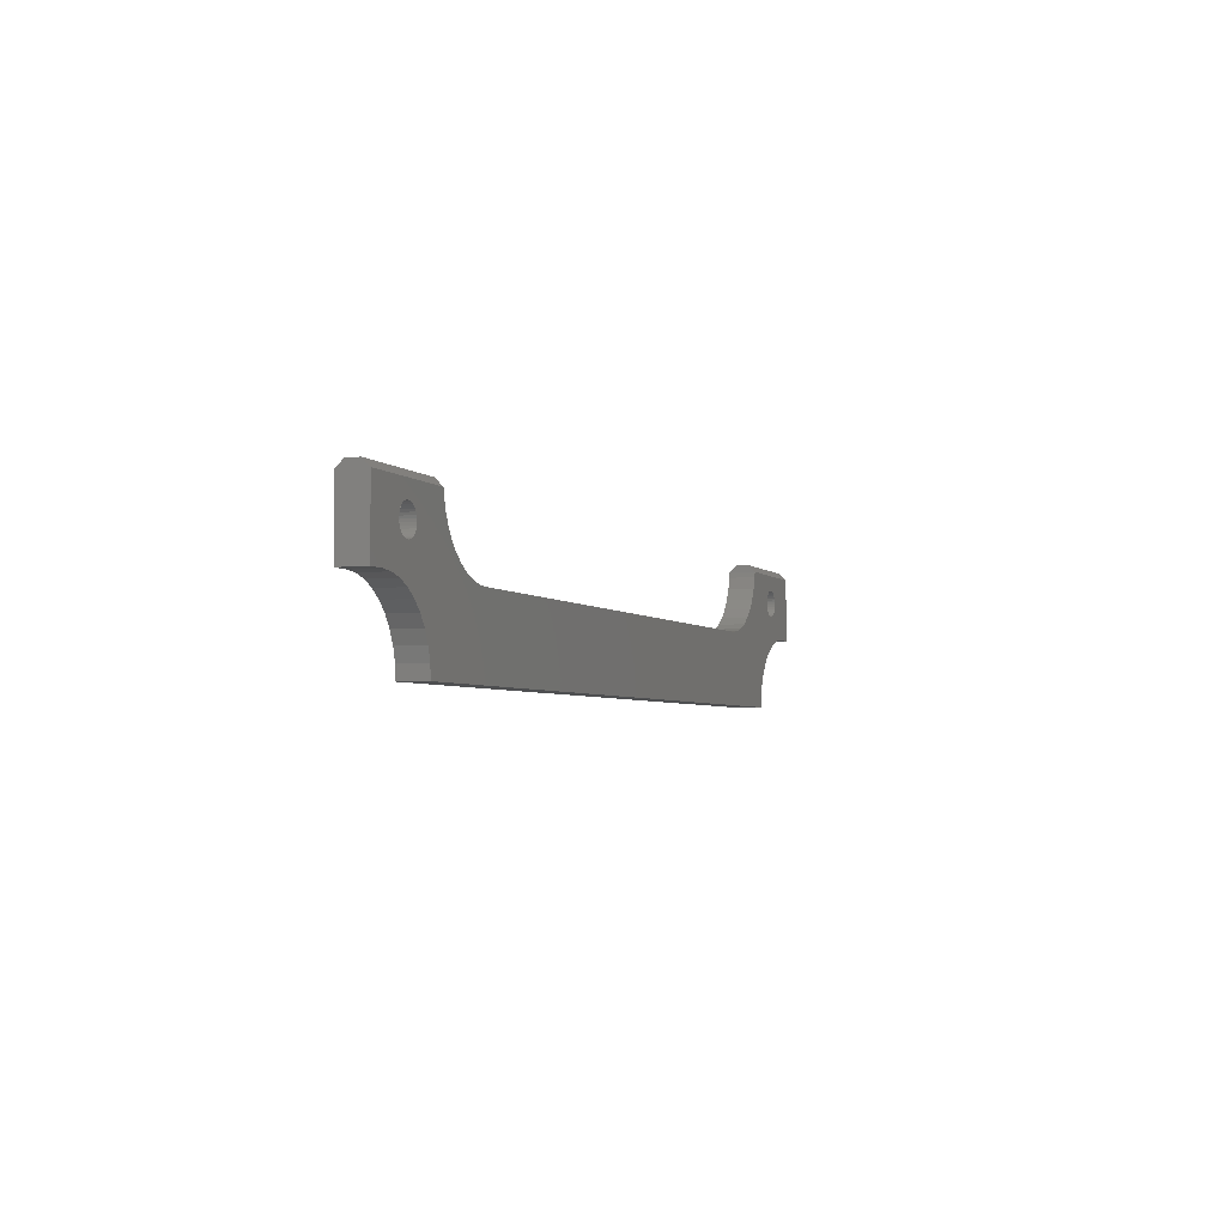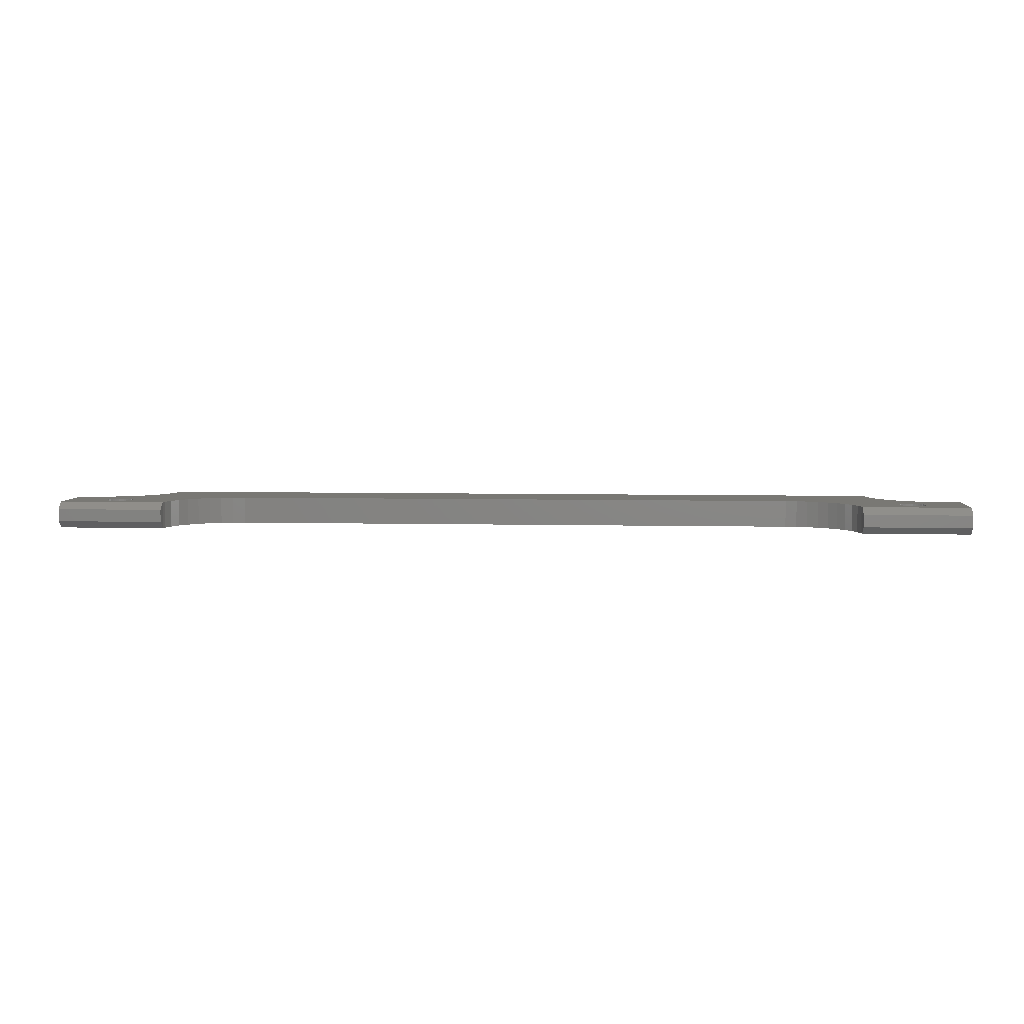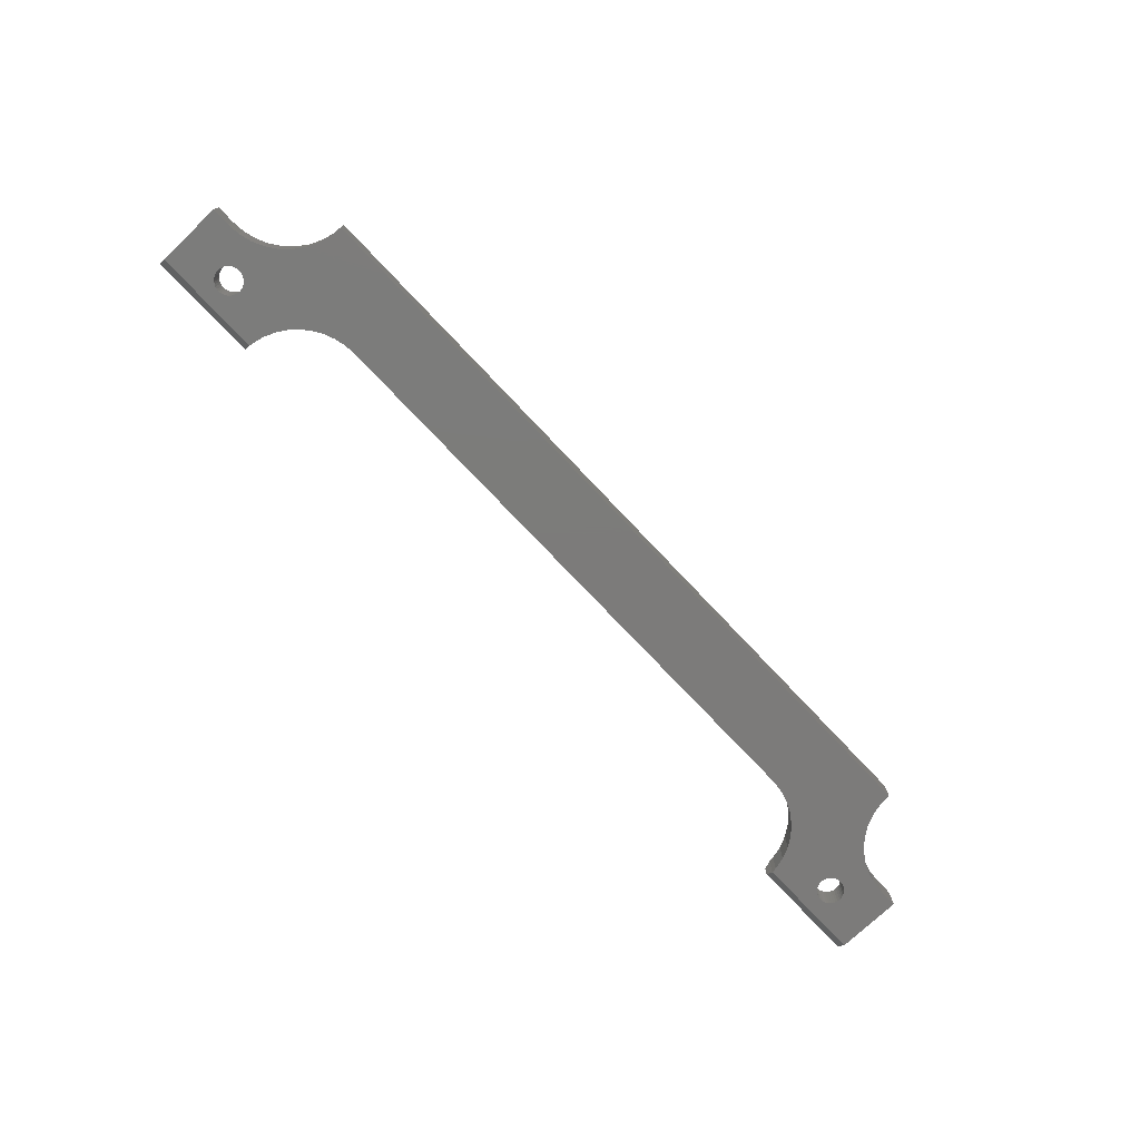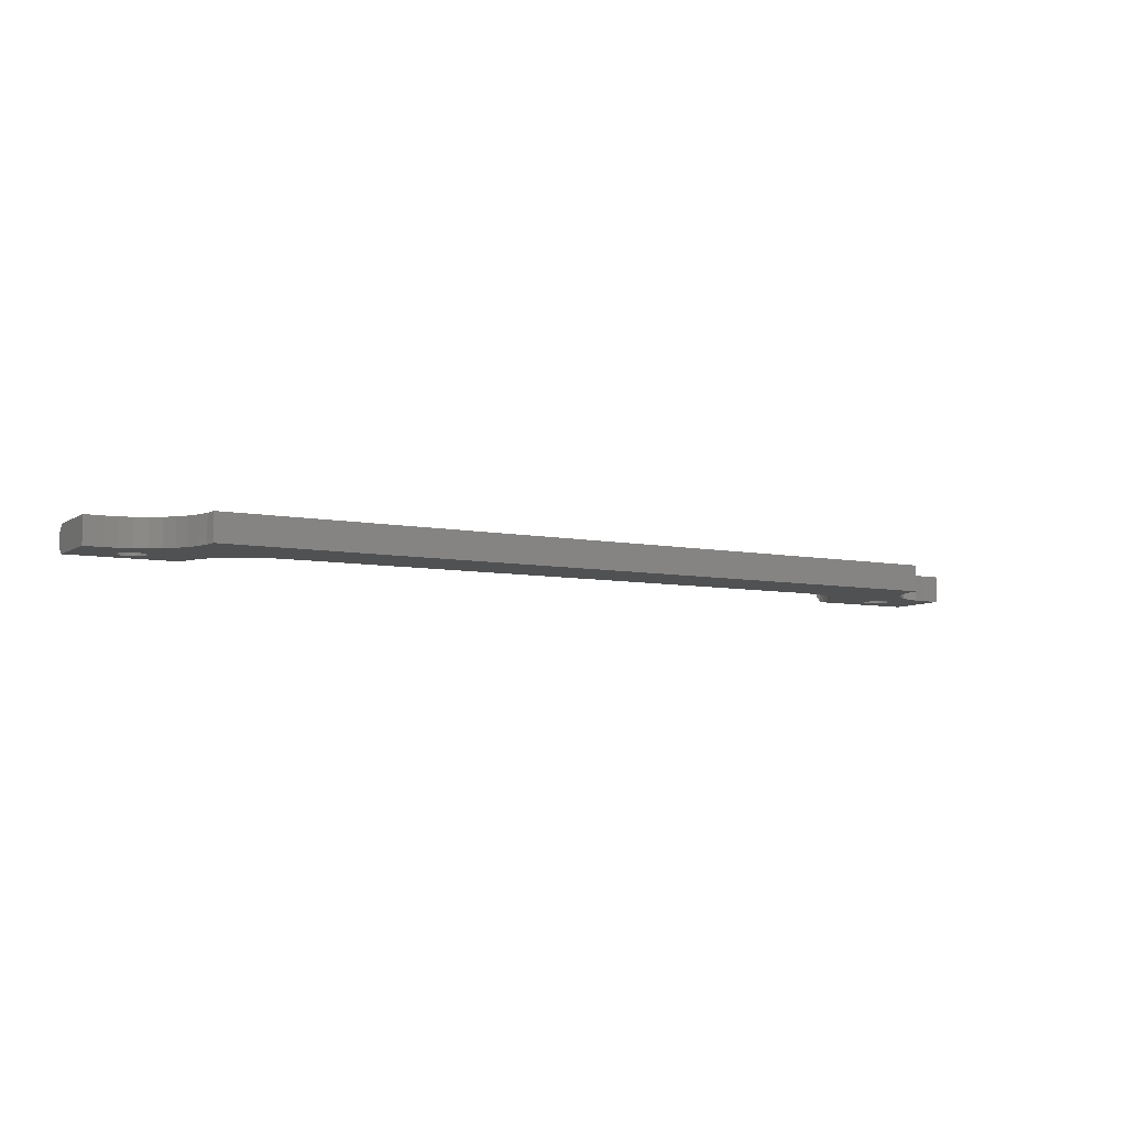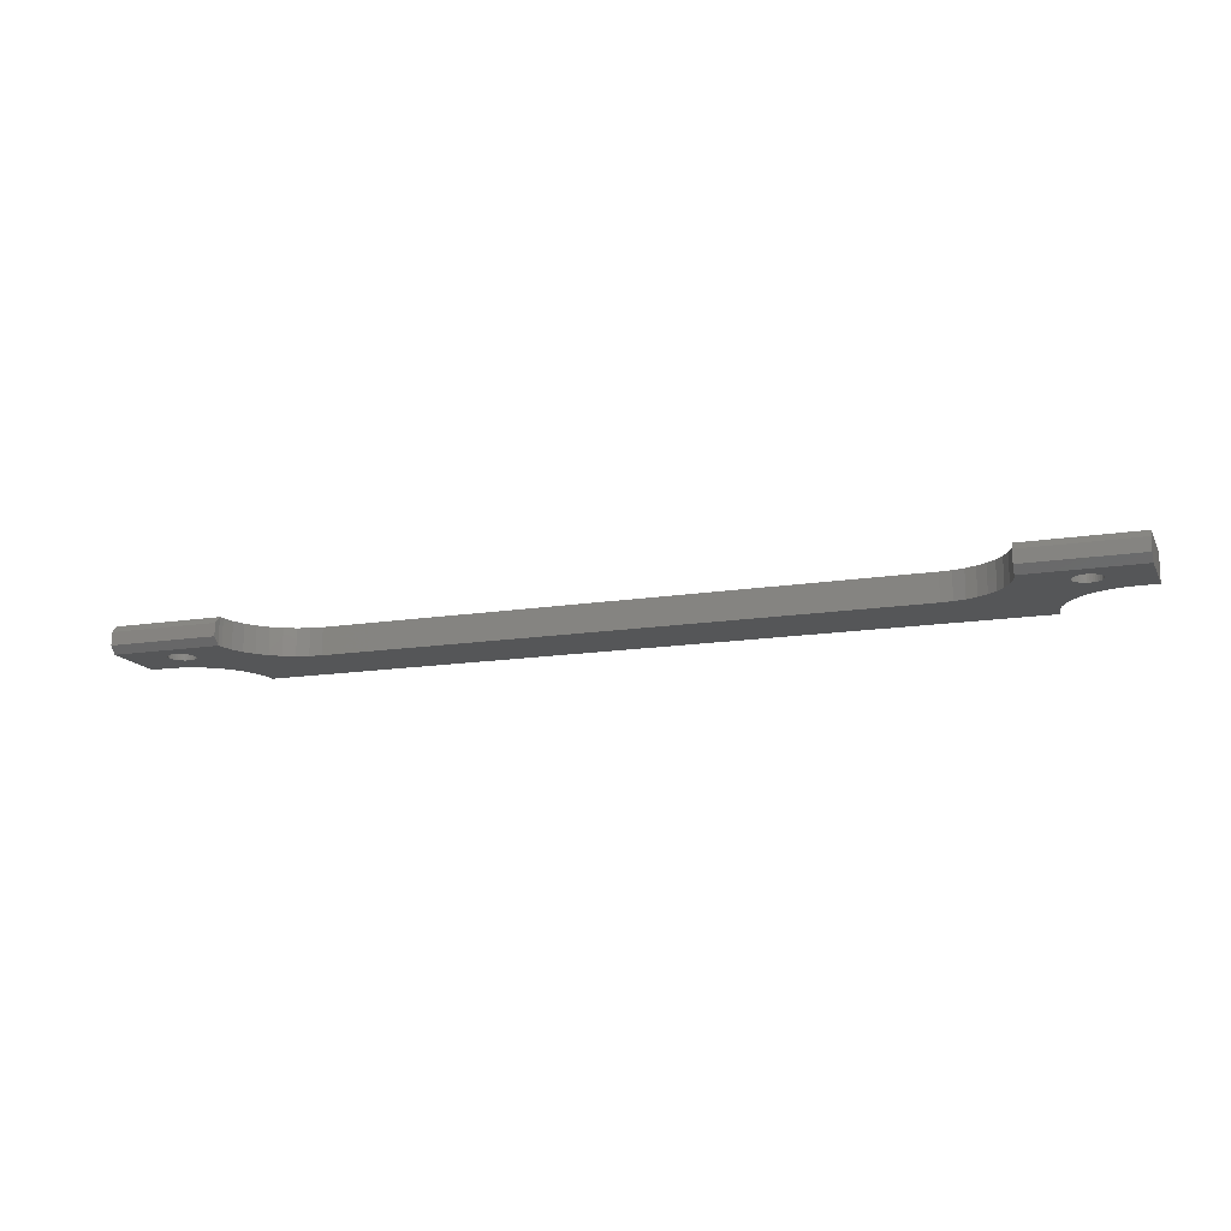
<metadata>
{"format":"stl","ext":"stl","renderer":"f3d","projection":"perspective","resolution":1024,"background":"white","views":[{"elev":-4.0,"azim":-68.6,"up":"+Y"},{"elev":5.3,"azim":-175.6,"up":"+Z"},{"elev":-75.0,"azim":-46.6,"up":"+Z"},{"elev":-7.0,"azim":-29.9,"up":"+Z"},{"elev":-14.6,"azim":-160.8,"up":"+Z"}]}
</metadata>
<code>
# stl→obj: 242 verts, 488 faces
v 1061 813.9 547.7
v 1061 813.9 543.3
v 1023 813.9 547.7
v 1023 813.9 543.3
v 1023 811.4 540.7
v 1061 811.4 540.7
v 1023 811.4 550.2
v 1061 811.4 550.2
v 1061 788.5 550.2
v 1061 788.5 540.7
v 1030 763.1 540.7
v 1030 763.1 550.2
v 762.9 763.1 540.7
v 762.9 763.1 550.2
v 731.1 813.9 547.7
v 731.1 813.9 543.3
v 731.1 811.4 550.2
v 731.1 811.4 540.7
v 731.1 788.5 550.2
v 731.1 788.5 540.7
v 769.2 813.9 543.3
v 769.2 813.9 547.7
v 755 801.2 540.7
v 754.9 802.1 540.7
v 770.5 806.1 540.7
v 769.6 810 540.7
v 754.7 802.9 540.7
v 769.4 811.4 540.7
v 754.3 803.6 540.7
v 753.8 804.3 540.7
v 753.3 804.9 540.7
v 752.6 805.4 540.7
v 751.8 805.7 540.7
v 747.8 805.4 540.7
v 747.1 804.9 540.7
v 783.1 791.3 540.7
v 786.8 789.8 540.7
v 754.7 799.6 540.7
v 748.6 805.7 540.7
v 746.5 804.3 540.7
v 746.1 803.6 540.7
v 745.7 802.9 540.7
v 745.5 800.4 540.7
v 745.4 801.2 540.7
v 745.5 802.1 540.7
v 1040 805.4 540.7
v 1039 804.9 540.7
v 751 805.9 540.7
v 750.2 806 540.7
v 749.4 805.9 540.7
v 1043 805.9 540.7
v 1042 806 540.7
v 1041 805.7 540.7
v 1038 800.4 540.7
v 1017 797.6 540.7
v 1020 801.2 540.7
v 1047 801.2 540.7
v 1047 802.1 540.7
v 1047 802.9 540.7
v 1041 805.9 540.7
v 772 802.4 540.7
v 774.1 799 540.7
v 754.9 800.4 540.7
v 776.7 796 540.7
v 779.7 793.4 540.7
v 1046 803.6 540.7
v 1046 804.3 540.7
v 1045 804.9 540.7
v 1045 805.4 540.7
v 1044 805.7 540.7
v 1039 804.3 540.7
v 1038 803.6 540.7
v 1023 809.5 540.7
v 1038 802.9 540.7
v 1022 805.2 540.7
v 1038 802.1 540.7
v 1038 801.2 540.7
v 745.7 799.6 540.7
v 746.1 798.8 540.7
v 737.5 788.5 540.7
v 1047 800.4 540.7
v 1047 799.6 540.7
v 751 796.5 540.7
v 753.8 782.6 540.7
v 750.2 785.1 540.7
v 746.5 798.2 540.7
v 747.1 797.6 540.7
v 741.9 788.1 540.7
v 747.8 797.1 540.7
v 746.2 787 540.7
v 1007 790.1 540.7
v 1038 799.6 540.7
v 790.7 788.8 540.7
v 761.4 771.8 540.7
v 762.5 767.5 540.7
v 1051 788.1 540.7
v 1046 787 540.7
v 1044 796.8 540.7
v 748.6 796.8 540.7
v 749.4 796.5 540.7
v 750.2 796.5 540.7
v 757 779.5 540.7
v 751.8 796.8 540.7
v 759.5 775.8 540.7
v 1011 791.9 540.7
v 1014 794.5 540.7
v 1030 767.5 540.7
v 1045 797.1 540.7
v 1045 797.6 540.7
v 1055 788.5 540.7
v 1046 798.2 540.7
v 1046 798.8 540.7
v 1038 798.8 540.7
v 1039 798.2 540.7
v 1002 788.9 540.7
v 1039 797.6 540.7
v 1040 797.1 540.7
v 1036 779.5 540.7
v 1041 796.8 540.7
v 1039 782.6 540.7
v 1041 796.5 540.7
v 1042 785.1 540.7
v 1042 796.5 540.7
v 1043 796.5 540.7
v 752.6 797.1 540.7
v 753.3 797.6 540.7
v 753.8 798.2 540.7
v 754.3 798.8 540.7
v 794.6 788.5 540.7
v 997.8 788.5 540.7
v 1031 771.8 540.7
v 1033 775.8 540.7
v 745.4 801.2 550.2
v 745.5 802.1 550.2
v 745.5 800.4 550.2
v 745.7 799.6 550.2
v 753.3 804.9 550.2
v 769.4 811.4 550.2
v 752.6 805.4 550.2
v 751.8 805.7 550.2
v 745.7 802.9 550.2
v 746.1 803.6 550.2
v 746.5 804.3 550.2
v 1039 804.3 550.2
v 1039 804.9 550.2
v 1040 805.4 550.2
v 1042 806 550.2
v 1043 805.9 550.2
v 1044 805.7 550.2
v 747.1 804.9 550.2
v 747.8 805.4 550.2
v 748.6 805.7 550.2
v 753.8 804.3 550.2
v 754.3 803.6 550.2
v 769.6 810 550.2
v 754.7 802.9 550.2
v 770.5 806.1 550.2
v 754.9 802.1 550.2
v 772 802.4 550.2
v 755 801.2 550.2
v 774.1 799 550.2
v 754.9 800.4 550.2
v 776.7 796 550.2
v 1041 805.7 550.2
v 1041 805.9 550.2
v 1045 805.4 550.2
v 1045 804.9 550.2
v 1046 804.3 550.2
v 1047 800.4 550.2
v 1047 801.2 550.2
v 1047 802.1 550.2
v 749.4 805.9 550.2
v 750.2 806 550.2
v 751 805.9 550.2
v 779.7 793.4 550.2
v 754.7 799.6 550.2
v 783.1 791.3 550.2
v 1046 803.6 550.2
v 1047 802.9 550.2
v 1041 796.5 550.2
v 1039 782.6 550.2
v 1042 785.1 550.2
v 1047 799.6 550.2
v 1046 798.8 550.2
v 1055 788.5 550.2
v 1046 787 550.2
v 1043 796.5 550.2
v 1042 796.5 550.2
v 1040 797.1 550.2
v 1039 797.6 550.2
v 1036 779.5 550.2
v 759.5 775.8 550.2
v 761.4 771.8 550.2
v 753.3 797.6 550.2
v 1046 798.2 550.2
v 1045 797.6 550.2
v 1051 788.1 550.2
v 1045 797.1 550.2
v 1044 796.8 550.2
v 741.9 788.1 550.2
v 746.2 787 550.2
v 748.6 796.8 550.2
v 747.8 797.1 550.2
v 747.1 797.6 550.2
v 737.5 788.5 550.2
v 746.5 798.2 550.2
v 746.1 798.8 550.2
v 1041 796.8 550.2
v 752.6 797.1 550.2
v 751.8 796.8 550.2
v 757 779.5 550.2
v 786.8 789.8 550.2
v 754.3 798.8 550.2
v 753.8 798.2 550.2
v 762.5 767.5 550.2
v 1030 767.5 550.2
v 1002 788.9 550.2
v 1031 771.8 550.2
v 1007 790.1 550.2
v 1039 798.2 550.2
v 1011 791.9 550.2
v 1014 794.5 550.2
v 753.8 782.6 550.2
v 751 796.5 550.2
v 750.2 785.1 550.2
v 750.2 796.5 550.2
v 749.4 796.5 550.2
v 1033 775.8 550.2
v 1038 798.8 550.2
v 1038 799.6 550.2
v 1017 797.6 550.2
v 1038 800.4 550.2
v 1020 801.2 550.2
v 1038 801.2 550.2
v 1022 805.2 550.2
v 1038 802.1 550.2
v 1023 809.5 550.2
v 1038 802.9 550.2
v 1038 803.6 550.2
v 790.7 788.8 550.2
v 794.6 788.5 550.2
v 997.8 788.5 550.2
f 1 2 3
f 3 2 4
f 4 2 5
f 5 2 6
f 7 8 3
f 3 8 1
f 8 9 1
f 1 9 10
f 1 10 2
f 2 10 6
f 11 12 13
f 13 12 14
f 15 16 17
f 17 16 18
f 17 18 19
f 19 18 20
f 16 15 21
f 21 15 22
f 23 24 25
f 25 24 26
f 26 24 27
f 26 27 28
f 28 27 29
f 28 29 30
f 30 31 28
f 28 31 32
f 28 32 33
f 34 35 18
f 36 37 38
f 34 18 39
f 35 40 18
f 18 40 41
f 18 41 42
f 43 20 44
f 44 20 18
f 44 18 45
f 45 18 42
f 46 47 5
f 33 48 28
f 28 48 49
f 28 49 18
f 18 49 50
f 18 50 39
f 6 51 52
f 46 5 53
f 54 55 56
f 57 58 6
f 6 58 59
f 6 52 5
f 5 52 60
f 5 60 53
f 25 61 23
f 23 61 62
f 23 62 63
f 63 62 64
f 63 64 38
f 38 64 65
f 38 65 36
f 59 66 6
f 6 66 67
f 6 67 68
f 68 69 6
f 6 69 70
f 6 70 51
f 47 71 5
f 5 71 72
f 5 72 73
f 73 72 74
f 73 74 75
f 75 74 76
f 75 76 56
f 56 76 77
f 56 77 54
f 43 78 20
f 20 78 79
f 20 79 80
f 57 6 81
f 81 6 10
f 81 10 82
f 83 84 85
f 79 86 80
f 80 86 87
f 80 87 88
f 88 87 89
f 88 89 90
f 91 54 92
f 37 93 94
f 94 93 95
f 96 97 98
f 89 99 90
f 90 99 100
f 90 100 85
f 85 100 101
f 85 101 83
f 84 83 102
f 102 83 103
f 102 103 104
f 91 105 54
f 54 105 106
f 54 106 55
f 11 13 107
f 107 13 95
f 98 108 96
f 96 108 109
f 96 109 110
f 110 109 111
f 110 111 10
f 10 111 112
f 10 112 82
f 92 113 91
f 91 113 114
f 91 114 115
f 115 114 116
f 116 117 118
f 118 117 119
f 118 119 120
f 120 119 121
f 120 121 122
f 122 121 123
f 122 123 97
f 97 123 124
f 97 124 98
f 103 125 104
f 104 125 126
f 104 126 94
f 94 126 127
f 94 127 37
f 37 127 128
f 37 128 38
f 93 129 95
f 95 129 130
f 95 130 107
f 107 130 115
f 107 115 131
f 131 115 116
f 131 116 132
f 132 116 118
f 17 133 134
f 133 17 135
f 135 17 19
f 135 19 136
f 137 138 139
f 139 138 140
f 134 141 17
f 17 141 142
f 17 142 143
f 144 145 7
f 7 145 146
f 7 147 8
f 8 147 148
f 8 148 149
f 143 150 17
f 17 150 151
f 17 151 152
f 137 153 138
f 138 153 154
f 138 154 155
f 155 154 156
f 155 156 157
f 157 156 158
f 157 158 159
f 159 158 160
f 159 160 161
f 161 160 162
f 161 162 163
f 146 164 7
f 7 164 165
f 7 165 147
f 149 166 8
f 8 166 167
f 8 167 168
f 169 9 170
f 170 9 8
f 170 8 171
f 152 172 17
f 17 172 173
f 17 173 138
f 138 173 174
f 138 174 140
f 163 162 175
f 175 162 176
f 175 176 177
f 168 178 8
f 8 178 179
f 8 179 171
f 180 181 182
f 169 183 9
f 9 183 184
f 9 184 185
f 186 187 182
f 182 187 188
f 182 188 180
f 189 190 191
f 192 193 194
f 184 195 185
f 185 195 196
f 185 196 197
f 197 196 198
f 197 198 186
f 186 198 199
f 186 199 187
f 200 201 202
f 202 203 200
f 200 203 204
f 200 204 205
f 205 204 206
f 205 206 19
f 19 206 207
f 19 207 136
f 181 180 191
f 191 180 208
f 191 208 189
f 194 209 192
f 192 209 210
f 192 210 211
f 177 176 212
f 212 176 213
f 212 213 214
f 14 12 215
f 215 12 216
f 217 216 218
f 219 220 221
f 221 220 222
f 211 210 223
f 223 210 224
f 223 224 225
f 225 224 226
f 225 226 201
f 201 226 227
f 201 227 202
f 219 217 220
f 220 217 218
f 220 218 190
f 190 218 228
f 190 228 191
f 220 229 222
f 222 229 230
f 222 230 231
f 231 230 232
f 231 232 233
f 233 232 234
f 233 234 235
f 235 234 236
f 235 236 237
f 237 236 238
f 237 238 7
f 7 238 239
f 7 239 144
f 214 194 212
f 212 194 193
f 212 193 240
f 240 193 215
f 240 215 241
f 241 215 216
f 241 216 242
f 242 216 217
f 76 234 77
f 77 234 232
f 77 232 54
f 54 232 230
f 54 230 92
f 92 230 229
f 92 229 113
f 113 229 220
f 113 220 114
f 114 220 190
f 114 190 116
f 116 190 189
f 116 189 117
f 117 189 208
f 117 208 119
f 119 208 180
f 119 180 121
f 121 180 188
f 121 188 123
f 123 188 187
f 123 187 124
f 124 187 199
f 124 199 98
f 98 199 198
f 98 198 108
f 108 198 196
f 108 196 109
f 109 196 195
f 109 195 111
f 111 195 184
f 111 184 112
f 112 184 183
f 112 183 82
f 82 183 169
f 82 169 81
f 81 169 170
f 81 170 57
f 57 170 171
f 57 171 58
f 58 171 179
f 58 179 59
f 59 179 178
f 59 178 66
f 66 178 168
f 66 168 67
f 67 168 167
f 67 167 68
f 68 167 166
f 68 166 69
f 69 166 149
f 69 149 70
f 70 149 148
f 70 148 51
f 51 148 147
f 51 147 52
f 52 147 165
f 52 165 60
f 60 165 164
f 60 164 53
f 53 164 146
f 53 146 46
f 46 146 145
f 46 145 47
f 47 145 144
f 47 144 71
f 71 144 239
f 71 239 72
f 72 239 238
f 72 238 74
f 74 238 236
f 74 236 76
f 76 236 234
f 45 133 44
f 44 133 135
f 44 135 43
f 43 135 136
f 43 136 78
f 78 136 207
f 78 207 79
f 79 207 206
f 79 206 86
f 86 206 204
f 86 204 87
f 87 204 203
f 87 203 89
f 89 203 202
f 89 202 99
f 99 202 227
f 99 227 100
f 100 227 226
f 100 226 101
f 101 226 224
f 101 224 83
f 83 224 210
f 83 210 103
f 103 210 209
f 103 209 125
f 125 209 194
f 125 194 126
f 126 194 214
f 126 214 127
f 127 214 213
f 127 213 128
f 128 213 176
f 128 176 38
f 38 176 162
f 38 162 63
f 63 162 160
f 63 160 23
f 23 160 158
f 23 158 24
f 24 158 156
f 24 156 27
f 27 156 154
f 27 154 29
f 29 154 153
f 29 153 30
f 30 153 137
f 30 137 31
f 31 137 139
f 31 139 32
f 32 139 140
f 32 140 33
f 33 140 174
f 33 174 48
f 48 174 173
f 48 173 49
f 49 173 172
f 49 172 50
f 50 172 152
f 50 152 39
f 39 152 151
f 39 151 34
f 34 151 150
f 34 150 35
f 35 150 143
f 35 143 40
f 40 143 142
f 40 142 41
f 41 142 141
f 41 141 42
f 42 141 134
f 42 134 45
f 45 134 133
f 28 18 21
f 21 18 16
f 22 15 138
f 138 15 17
f 241 242 129
f 129 242 130
f 110 10 185
f 185 10 9
f 205 19 80
f 80 19 20
f 205 80 88
f 205 88 200
f 200 88 90
f 200 90 201
f 201 90 85
f 201 85 225
f 225 85 84
f 225 84 223
f 223 84 102
f 223 102 211
f 211 102 104
f 211 104 192
f 192 104 94
f 192 94 193
f 193 94 95
f 193 95 215
f 215 95 13
f 215 13 14
f 12 11 107
f 12 107 216
f 216 107 131
f 216 131 218
f 218 131 132
f 218 132 228
f 228 132 118
f 228 118 191
f 191 118 120
f 191 120 181
f 181 120 122
f 181 122 182
f 182 122 97
f 182 97 186
f 186 97 96
f 186 96 197
f 197 96 110
f 197 110 185
f 21 22 28
f 28 22 138
f 28 138 26
f 138 155 26
f 26 155 157
f 26 157 25
f 25 157 159
f 25 159 61
f 61 159 161
f 61 161 62
f 62 161 163
f 62 163 64
f 64 163 175
f 64 175 65
f 65 175 177
f 65 177 36
f 36 177 212
f 36 212 37
f 37 212 240
f 37 240 93
f 93 240 241
f 93 241 129
f 7 3 4
f 4 5 7
f 7 5 73
f 7 73 237
f 237 73 75
f 237 75 235
f 235 75 56
f 235 56 233
f 233 56 55
f 233 55 231
f 231 55 106
f 231 106 222
f 222 106 105
f 222 105 221
f 221 105 91
f 221 91 219
f 219 91 115
f 219 115 217
f 217 115 130
f 217 130 242

</code>
